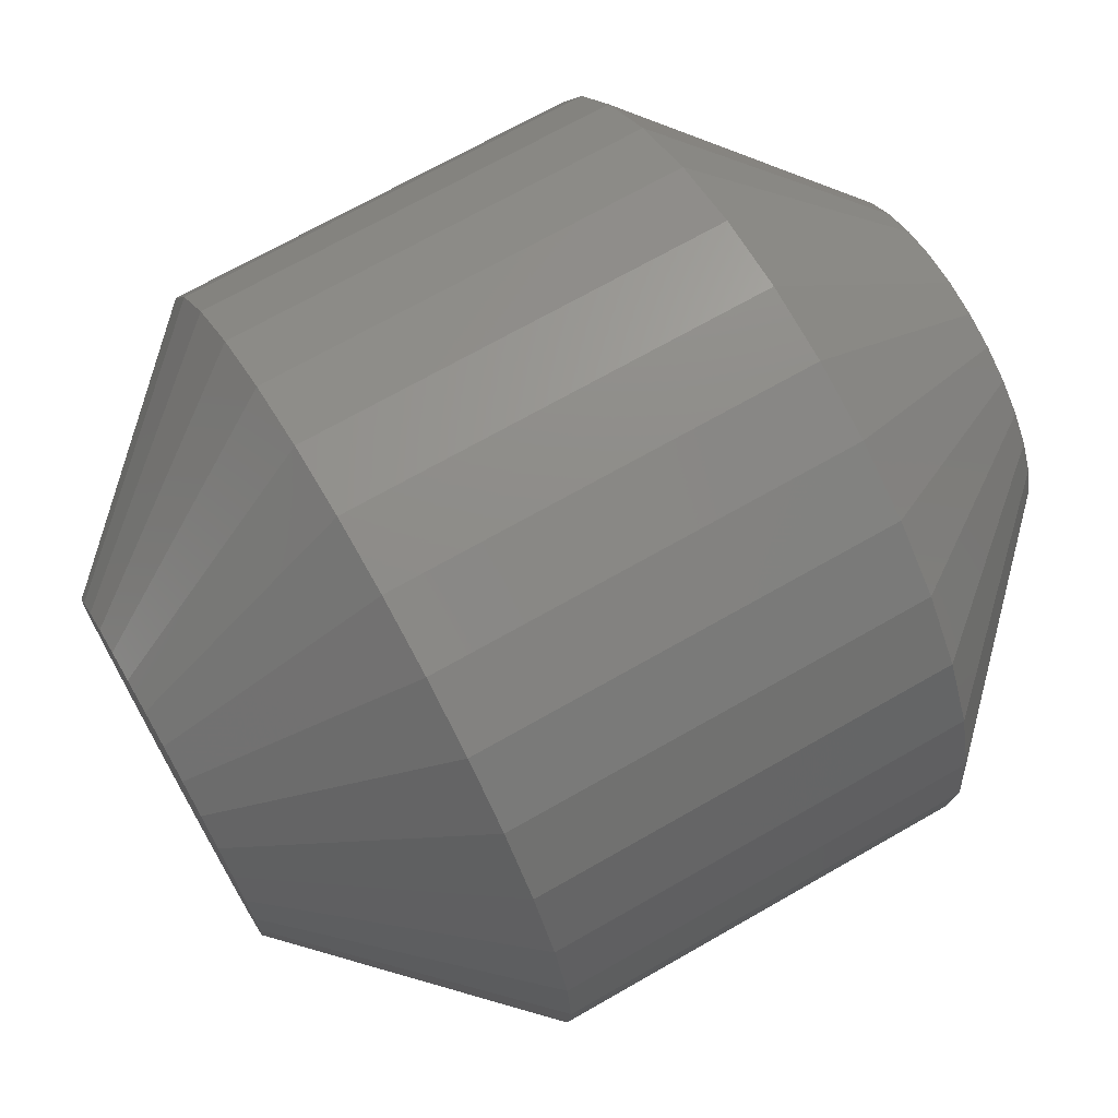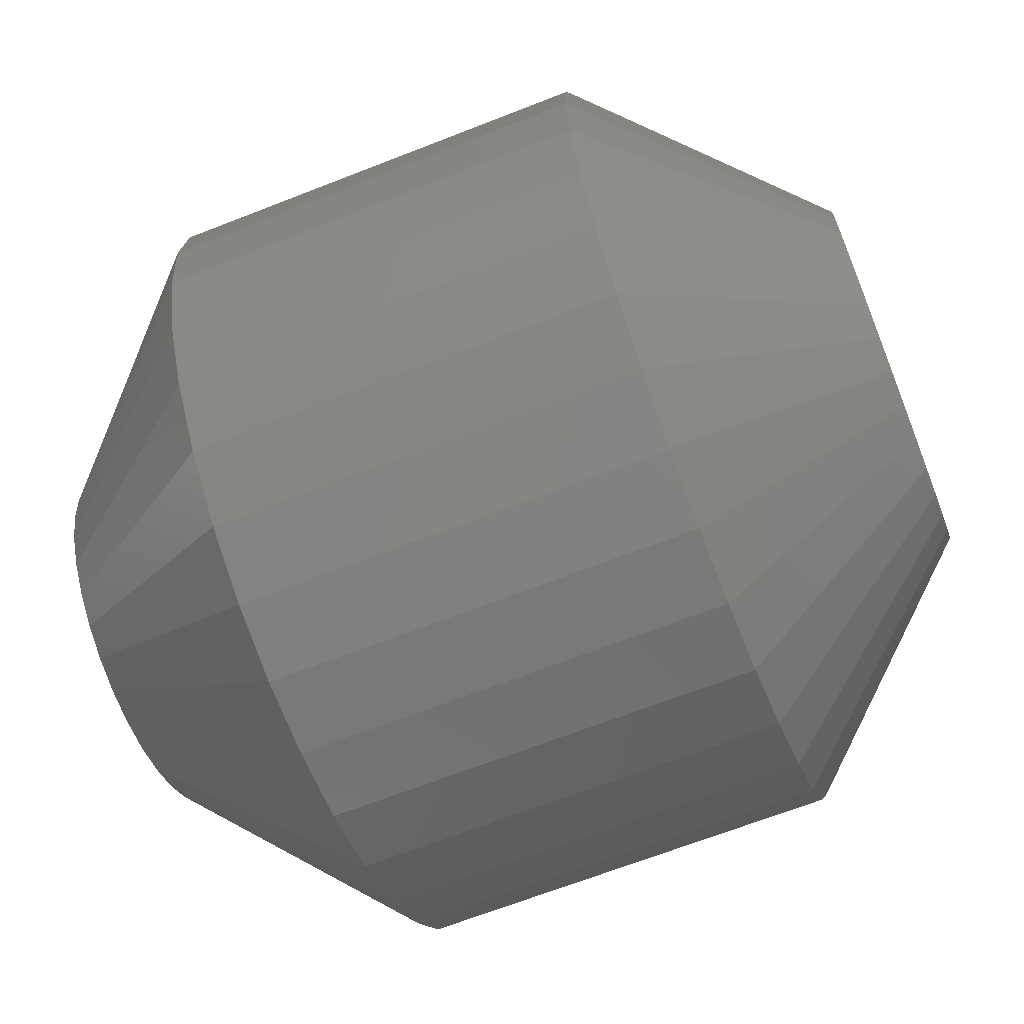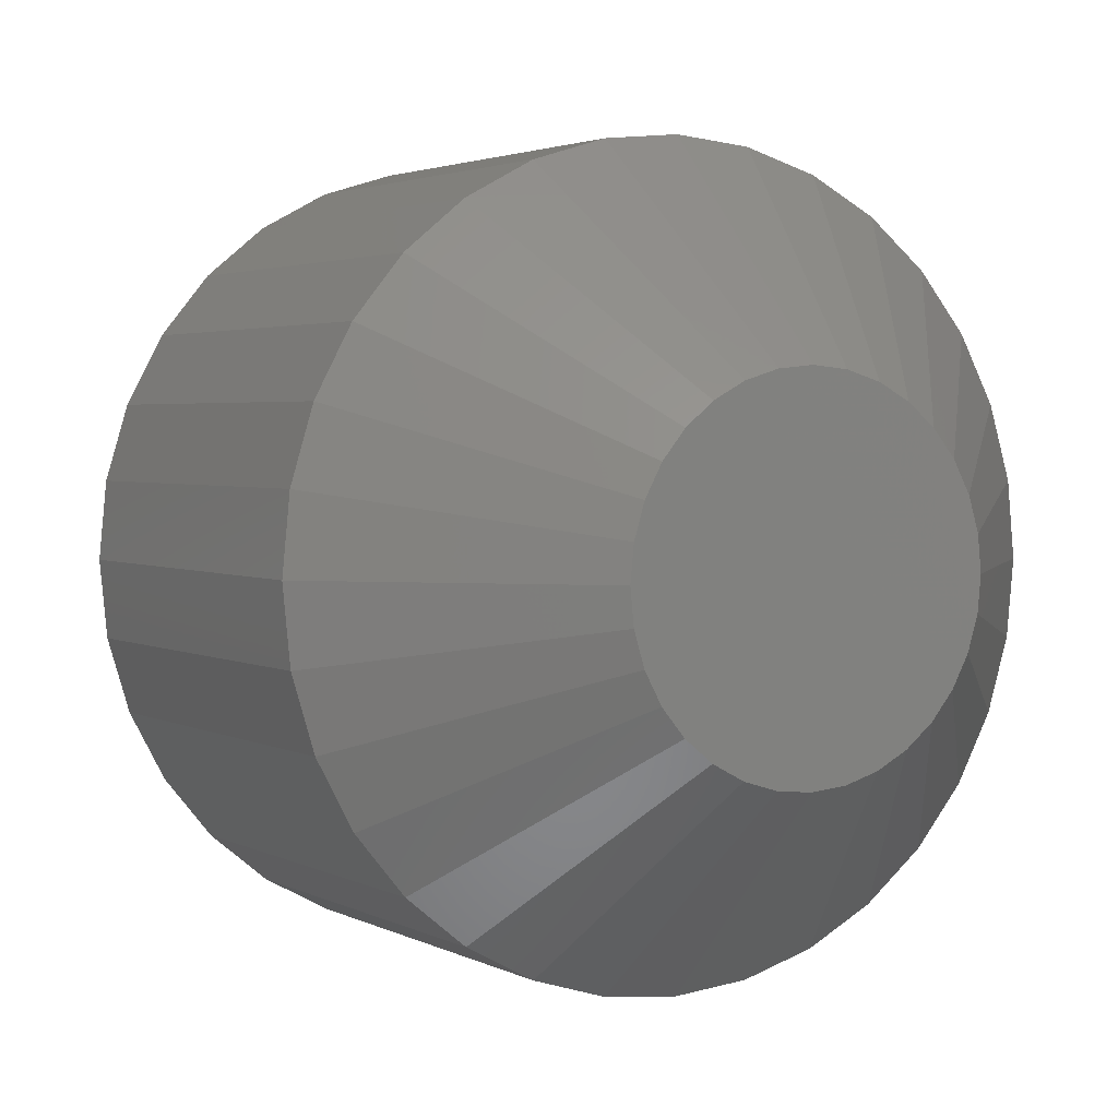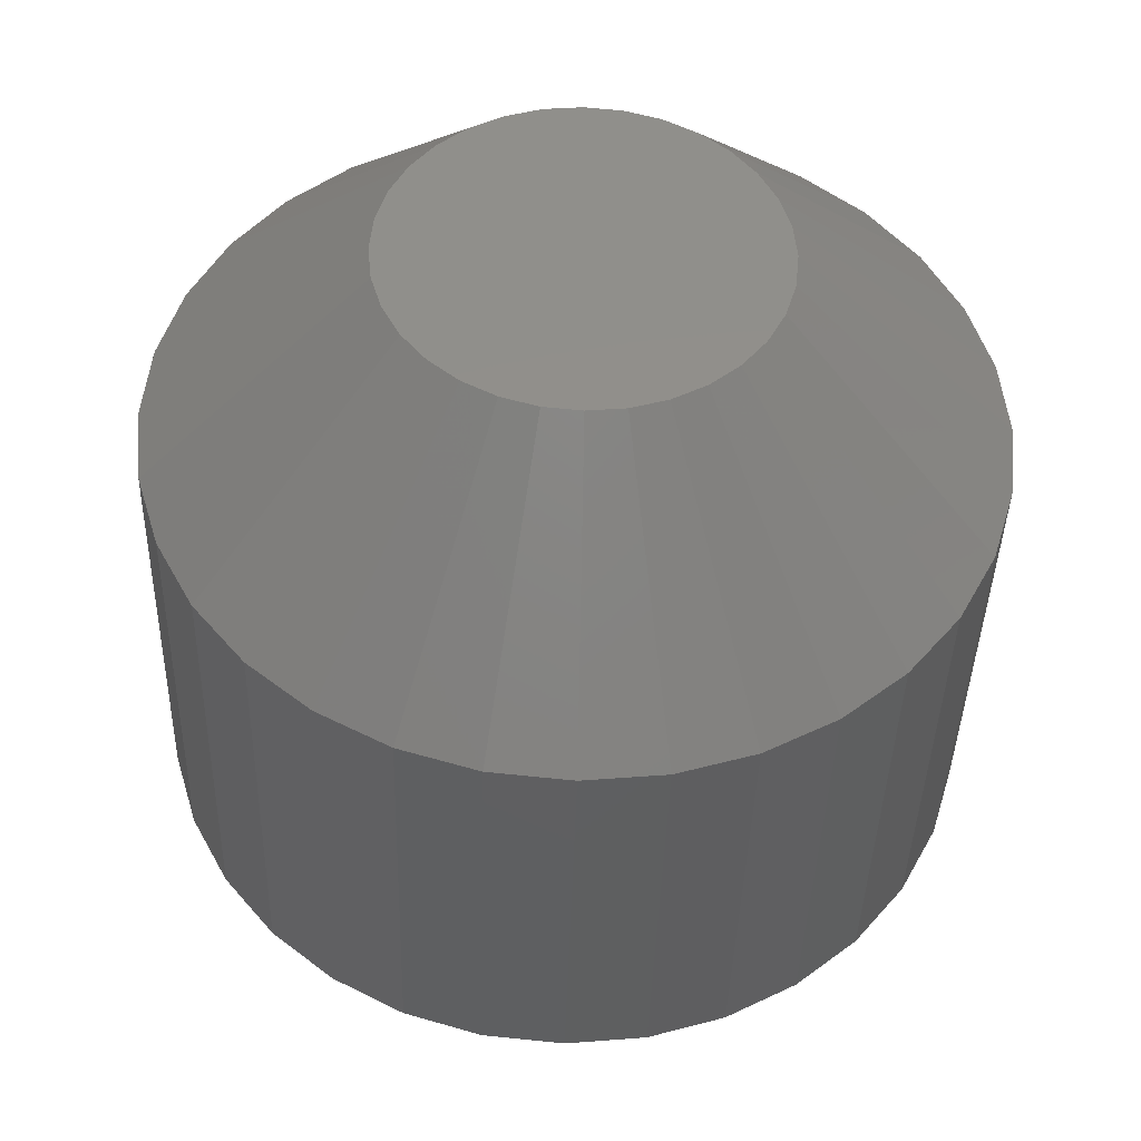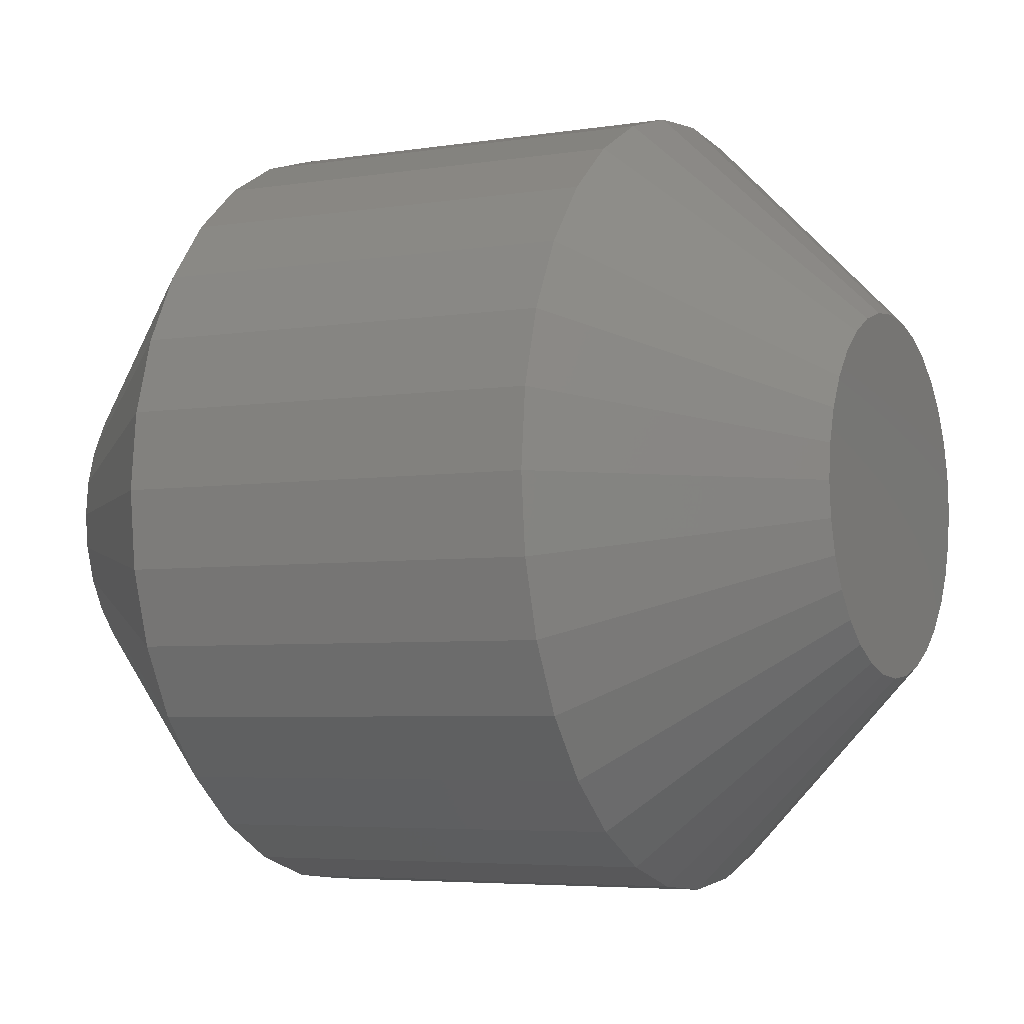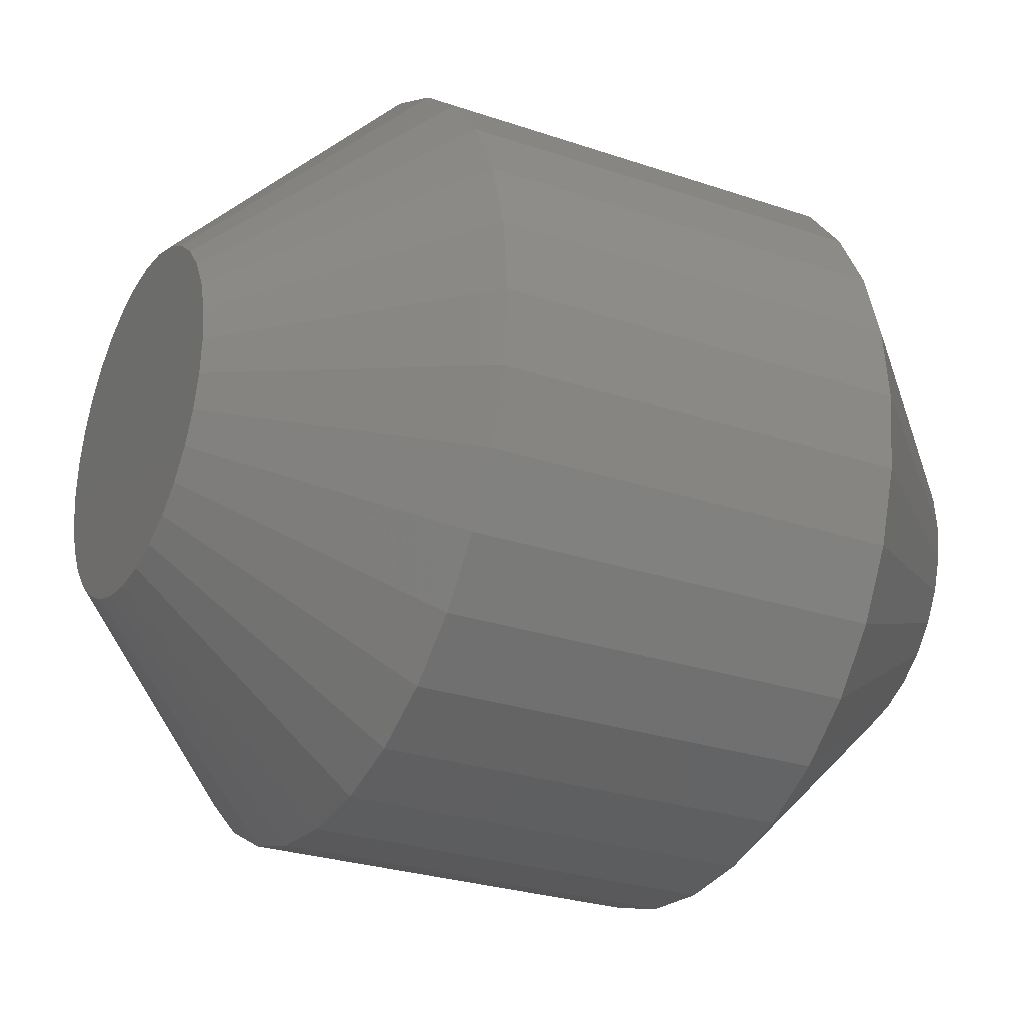
<metadata>
{"format":"stl","ext":"stl","renderer":"f3d","projection":"perspective","resolution":1024,"background":"white","views":[{"elev":70.0,"azim":-29.8,"up":"+Y"},{"elev":-66.8,"azim":21.5,"up":"+Y"},{"elev":2.7,"azim":-120.3,"up":"+Z"},{"elev":-39.2,"azim":88.5,"up":"+Z"},{"elev":-4.8,"azim":27.3,"up":"+Y"},{"elev":-27.1,"azim":-27.8,"up":"+Z"}]}
</metadata>
<code>
# stl→obj: 128 verts, 252 faces
v 0.007812 0.2701 0.01184
v 0.02344 0.2701 0.01184
v 0.007812 0.2699 0.009018
v 0.02344 0.2699 0.009018
v 0.007812 0.269 0.006303
v 0.02344 0.269 0.006303
v 0.007812 0.2677 0.003801
v 0.02344 0.2677 0.003801
v 0.007812 0.2659 0.001608
v 0.02344 0.2659 0.001608
v 0.007812 0.2637 -0.0001923
v 0.02344 0.2637 -0.0001923
v 0.007812 0.2612 -0.00153
v 0.02344 0.2612 -0.00153
v 0.007812 0.2585 -0.002353
v 0.02344 0.2585 -0.002353
v 0.007812 0.2557 -0.002632
v 0.02344 0.2557 -0.002632
v 0.007812 0.2529 -0.002353
v 0.02344 0.2529 -0.002353
v 0.007812 0.2501 -0.00153
v 0.02344 0.2501 -0.00153
v 0.007812 0.2476 -0.0001923
v 0.02344 0.2476 -0.0001923
v 0.007812 0.2454 0.001608
v 0.02344 0.2454 0.001608
v 0.007812 0.2436 0.003801
v 0.02344 0.2436 0.003801
v 0.007812 0.2423 0.006303
v 0.02344 0.2423 0.006303
v 0.007812 0.2415 0.009018
v 0.02344 0.2415 0.009018
v 0.007812 0.2412 0.01184
v 0.02344 0.2412 0.01184
v 0.007812 0.2415 0.01467
v 0.02344 0.2415 0.01467
v 0.007812 0.2423 0.01738
v 0.02344 0.2423 0.01738
v 0.007812 0.2436 0.01988
v 0.02344 0.2436 0.01988
v 0.007812 0.2454 0.02208
v 0.02344 0.2454 0.02208
v 0.007812 0.2476 0.02388
v 0.02344 0.2476 0.02388
v 0.007812 0.2501 0.02521
v 0.02344 0.2501 0.02521
v 0.007812 0.2529 0.02604
v 0.02344 0.2529 0.02604
v 0.007812 0.2557 0.02632
v 0.02344 0.2557 0.02632
v 0.007812 0.2585 0.02604
v 0.02344 0.2585 0.02604
v 0.007812 0.2612 0.02521
v 0.02344 0.2612 0.02521
v 0.007812 0.2637 0.02388
v 0.02344 0.2637 0.02388
v 0.007812 0.2659 0.02208
v 0.02344 0.2659 0.02208
v 0.007812 0.2677 0.01988
v 0.02344 0.2677 0.01988
v 0.007812 0.269 0.01738
v 0.02344 0.269 0.01738
v 0.007812 0.2699 0.01467
v 0.02344 0.2699 0.01467
v 0.03125 0.2495 0.01439
v 0.03125 0.2491 0.01314
v 0.03125 0.2618 0.01439
v 0.03125 0.2622 0.01314
v 0.03125 0.2623 0.01184
v 0.03125 0.2491 0.01054
v 0.03125 0.2622 0.01054
v 0.03125 0.2495 0.009293
v 0.03125 0.2618 0.009293
v 0.03125 0.2501 0.008141
v 0.03125 0.2612 0.008141
v 0.03125 0.251 0.007132
v 0.03125 0.252 0.006304
v 0.03125 0.257 0.005309
v 0.03125 0.2582 0.005688
v 0.03125 0.2594 0.006304
v 0.03125 0.249 0.01184
v 0.03125 0.2604 0.007132
v 0.03125 0.2531 0.005688
v 0.03125 0.2544 0.005309
v 0.03125 0.2557 0.005181
v 0.03125 0.2612 0.01554
v 0.03125 0.2604 0.01655
v 0.03125 0.2594 0.01738
v 0.03125 0.2582 0.018
v 0.03125 0.257 0.01838
v 0.03125 0.2557 0.0185
v 0.03125 0.2544 0.01838
v 0.03125 0.2531 0.018
v 0.03125 0.252 0.01738
v 0.03125 0.251 0.01655
v 0.03125 0.2501 0.01554
v -7.099e-17 0.2618 0.01439
v -7.085e-17 0.2491 0.01314
v -7.099e-17 0.2495 0.01439
v -7.085e-17 0.2622 0.01314
v -7.056e-17 0.2622 0.01054
v -7.056e-17 0.2491 0.01054
v -7.07e-17 0.2623 0.01184
v -7.042e-17 0.2495 0.009293
v -7.042e-17 0.2618 0.009293
v -7.029e-17 0.2501 0.008141
v -7.029e-17 0.2612 0.008141
v -7.018e-17 0.251 0.007132
v -7.009e-17 0.252 0.006304
v -7.009e-17 0.2594 0.006304
v -7.002e-17 0.2582 0.005688
v -6.998e-17 0.257 0.005309
v -7.07e-17 0.249 0.01184
v -7.018e-17 0.2604 0.007132
v -6.996e-17 0.2557 0.005181
v -6.998e-17 0.2544 0.005309
v -7.002e-17 0.2531 0.005688
v -7.111e-17 0.2612 0.01554
v -7.111e-17 0.2501 0.01554
v -7.123e-17 0.251 0.01655
v -7.132e-17 0.252 0.01738
v -7.139e-17 0.2531 0.018
v -7.143e-17 0.2544 0.01838
v -7.144e-17 0.2557 0.0185
v -7.143e-17 0.257 0.01838
v -7.139e-17 0.2582 0.018
v -7.132e-17 0.2594 0.01738
v -7.123e-17 0.2604 0.01655
f 1 2 3
f 3 2 4
f 3 4 5
f 5 4 6
f 5 6 7
f 7 6 8
f 7 8 9
f 9 8 10
f 9 10 11
f 11 10 12
f 11 12 13
f 13 12 14
f 13 14 15
f 15 14 16
f 15 16 17
f 17 16 18
f 17 18 19
f 19 18 20
f 19 20 21
f 21 20 22
f 21 22 23
f 23 22 24
f 23 24 25
f 25 24 26
f 25 26 27
f 27 26 28
f 27 28 29
f 29 28 30
f 29 30 31
f 31 30 32
f 31 32 33
f 33 32 34
f 33 34 35
f 35 34 36
f 35 36 37
f 37 36 38
f 37 38 39
f 39 38 40
f 39 40 41
f 41 40 42
f 41 42 43
f 43 42 44
f 43 44 45
f 45 44 46
f 45 46 47
f 47 46 48
f 47 48 49
f 49 48 50
f 49 50 51
f 51 50 52
f 51 52 53
f 53 52 54
f 53 54 55
f 55 54 56
f 55 56 57
f 57 56 58
f 57 58 59
f 59 58 60
f 59 60 61
f 61 60 62
f 61 62 63
f 63 62 64
f 63 64 1
f 1 64 2
f 65 66 67
f 67 66 68
f 69 70 71
f 70 72 71
f 71 72 73
f 72 74 73
f 73 74 75
f 74 76 75
f 75 76 77
f 78 79 80
f 81 70 69
f 81 69 68
f 81 68 66
f 82 75 77
f 82 77 83
f 82 83 84
f 82 84 85
f 82 85 78
f 82 78 80
f 86 87 88
f 86 88 89
f 86 89 90
f 86 90 91
f 86 91 92
f 86 92 93
f 86 93 94
f 86 94 95
f 86 95 96
f 86 96 65
f 86 65 67
f 69 71 2
f 71 4 2
f 34 32 81
f 32 70 81
f 32 30 72
f 70 32 72
f 28 26 74
f 74 30 28
f 72 30 74
f 24 22 83
f 77 24 83
f 77 76 24
f 20 18 84
f 84 22 20
f 83 22 84
f 16 14 79
f 78 16 79
f 78 85 16
f 12 10 80
f 80 14 12
f 79 14 80
f 8 6 73
f 75 8 73
f 75 82 8
f 71 6 4
f 73 6 71
f 76 74 26
f 26 24 76
f 85 84 18
f 18 16 85
f 82 80 10
f 10 8 82
f 81 66 34
f 66 36 34
f 2 64 69
f 64 68 69
f 64 62 67
f 68 64 67
f 60 58 86
f 86 62 60
f 67 62 86
f 56 54 89
f 88 56 89
f 88 87 56
f 52 50 90
f 90 54 52
f 89 54 90
f 48 46 93
f 92 48 93
f 92 91 48
f 44 42 94
f 94 46 44
f 93 46 94
f 40 38 65
f 96 40 65
f 96 95 40
f 66 38 36
f 65 38 66
f 87 86 58
f 58 56 87
f 91 90 50
f 50 48 91
f 95 94 42
f 42 40 95
f 97 98 99
f 100 98 97
f 101 102 103
f 101 104 102
f 105 104 101
f 105 106 104
f 107 106 105
f 107 108 106
f 109 108 107
f 110 111 112
f 113 98 100
f 113 100 103
f 113 103 102
f 114 110 112
f 114 112 115
f 114 115 116
f 114 116 117
f 114 117 109
f 114 109 107
f 118 97 99
f 118 99 119
f 118 119 120
f 118 120 121
f 118 121 122
f 118 122 123
f 118 123 124
f 118 124 125
f 118 125 126
f 118 126 127
f 118 127 128
f 113 31 33
f 113 102 31
f 1 101 103
f 1 3 101
f 104 29 31
f 104 31 102
f 106 25 27
f 27 29 106
f 106 29 104
f 117 21 23
f 117 23 109
f 23 108 109
f 116 17 19
f 19 21 116
f 116 21 117
f 111 13 15
f 111 15 112
f 15 115 112
f 110 9 11
f 11 13 110
f 110 13 111
f 105 5 7
f 105 7 107
f 7 114 107
f 3 5 101
f 101 5 105
f 25 106 108
f 108 23 25
f 17 116 115
f 115 15 17
f 9 110 114
f 114 7 9
f 103 63 1
f 103 100 63
f 33 98 113
f 33 35 98
f 97 61 63
f 97 63 100
f 118 57 59
f 59 61 118
f 118 61 97
f 126 53 55
f 126 55 127
f 55 128 127
f 125 49 51
f 51 53 125
f 125 53 126
f 122 45 47
f 122 47 123
f 47 124 123
f 121 41 43
f 43 45 121
f 121 45 122
f 99 37 39
f 99 39 119
f 39 120 119
f 35 37 98
f 98 37 99
f 57 118 128
f 128 55 57
f 49 125 124
f 124 47 49
f 41 121 120
f 120 39 41

</code>
